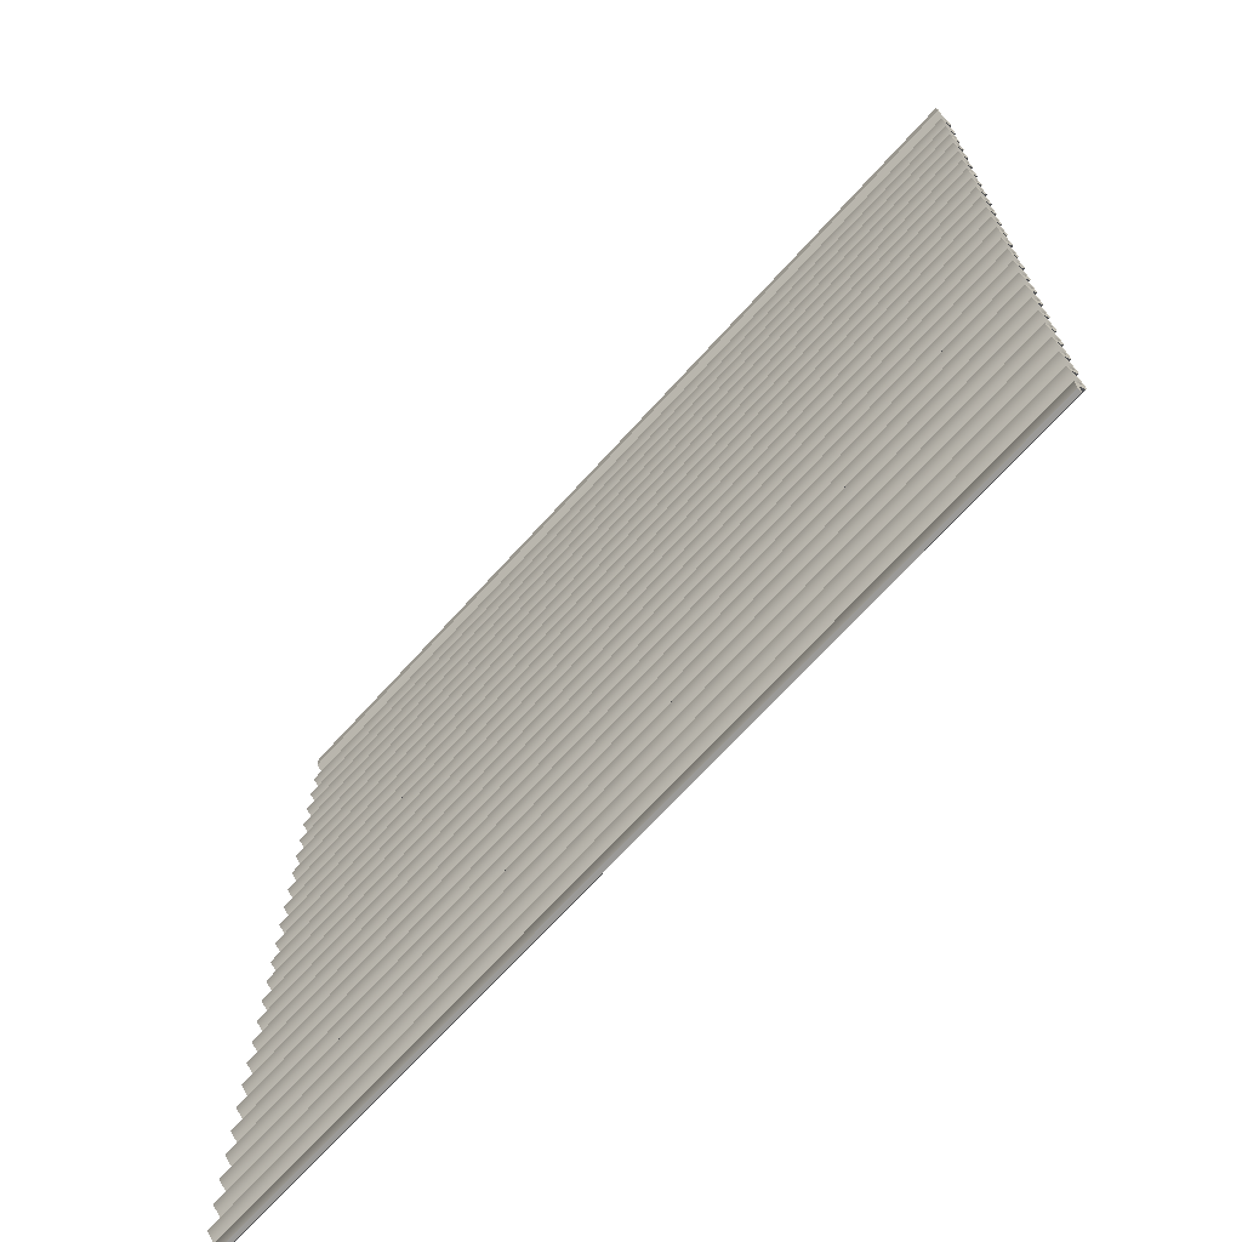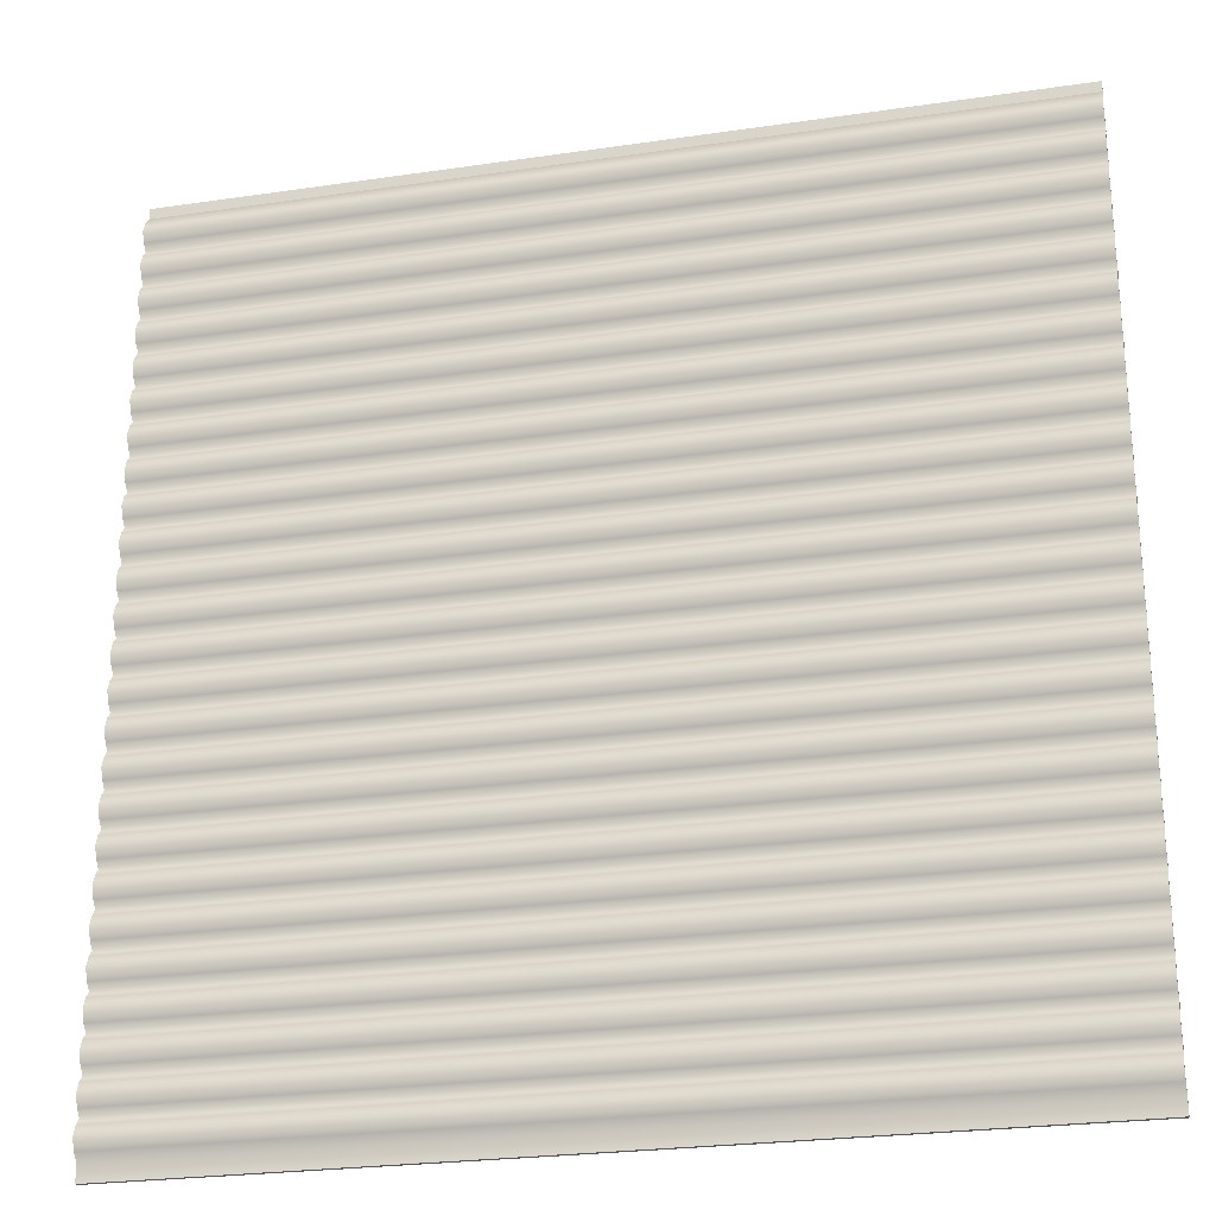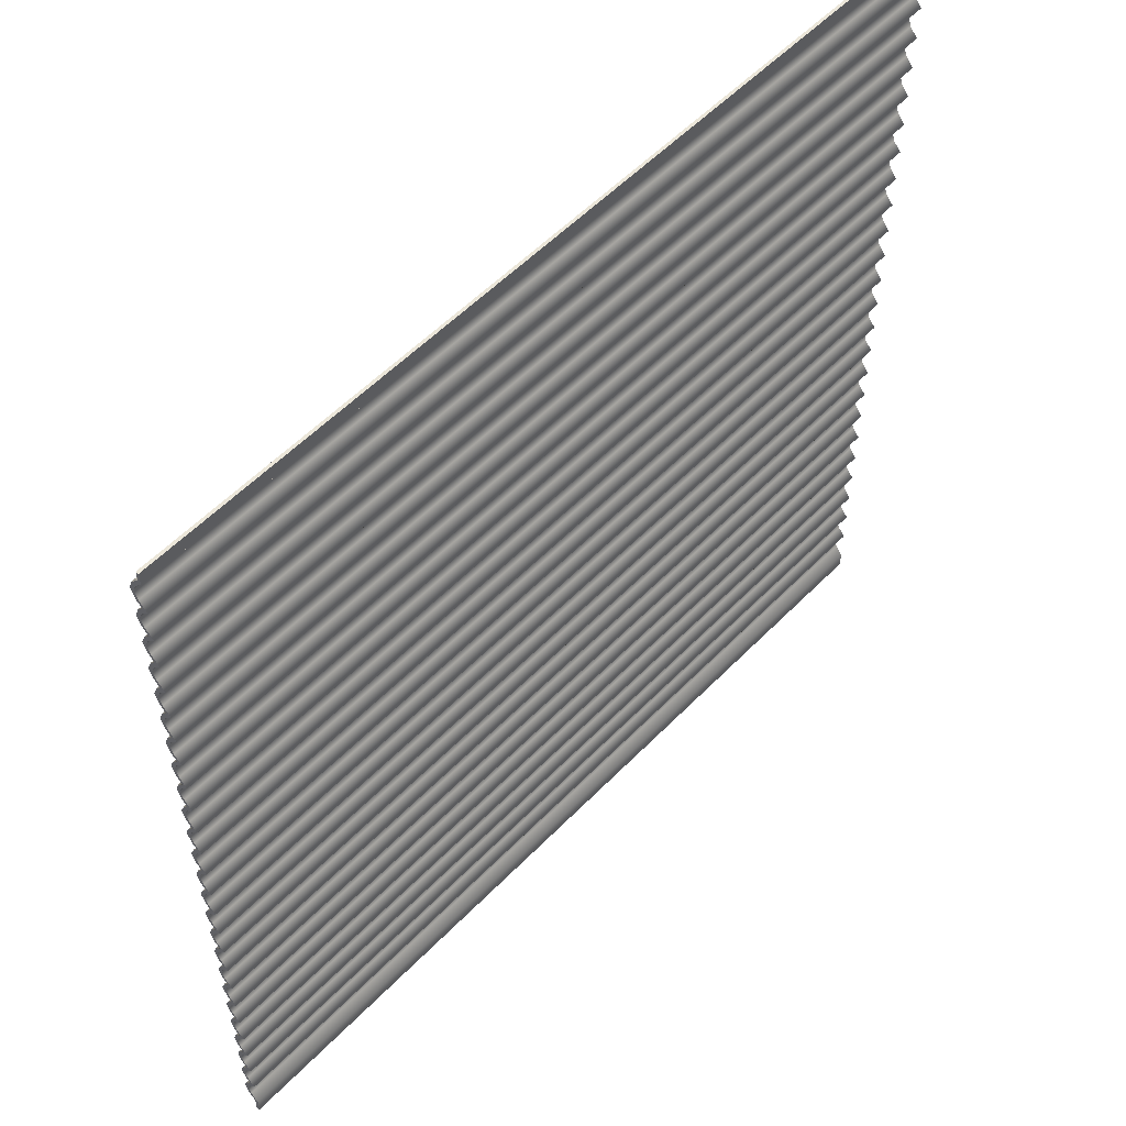
<metadata>
{"format":"obj","ext":"obj","renderer":"f3d","projection":"perspective","resolution":1024,"background":"white","views":[{"elev":-69.3,"azim":-132.2,"up":"+Y"},{"elev":-24.8,"azim":13.5,"up":"+Y"},{"elev":55.3,"azim":133.0,"up":"+Y"}]}
</metadata>
<code>
g default
v -119.5 370.5 416
v -119.5 124.9 416
v 119.5 124.9 416
v 119.5 370.5 416
v -119.5 360.8 416
v 119.5 360.8 416
v -119.5 351.2 416
v 119.5 351.2 416
v -119.5 341.6 416
v 119.5 341.6 416
v -119.5 332 416
v 119.5 332 416
v -119.5 322.3 416
v 119.5 322.3 416
v -119.5 312.7 416
v 119.5 312.7 416
v -119.5 303.1 416
v 119.5 303.1 416
v -119.5 293.4 416
v 119.5 293.4 416
v -119.5 283.8 416
v 119.5 283.8 416
v -119.5 274.2 416
v 119.5 274.2 416
v -119.5 264.6 416
v 119.5 264.6 416
v -119.5 254.9 416
v 119.5 254.9 416
v -119.5 245.3 416
v 119.5 245.3 416
v -119.5 235.7 416
v 119.5 235.7 416
v -119.5 226 416
v 119.5 226 416
v -119.5 216.4 416
v 119.5 216.4 416
v -119.5 206.8 416
v 119.5 206.8 416
v -119.5 197.2 416
v 119.5 197.2 416
v -119.5 187.5 416
v 119.5 187.5 416
v -119.5 177.9 416
v 119.5 177.9 416
v -119.5 168.3 416
v 119.5 168.3 416
v -119.5 158.6 416
v 119.5 158.6 416
v -119.5 149 416
v 119.5 149 416
v -119.5 139.4 416
v 119.5 139.4 416
v -119.5 129.7 416
v 119.5 129.7 416
v -119.5 363.2 418.2
v -119.5 365.7 419.1
v -119.5 368.1 418.2
v 119.5 368.1 418.2
v 119.5 365.7 419.1
v 119.5 363.2 418.2
v -119.5 353.6 418.2
v -119.5 356 419.1
v -119.5 358.4 418.2
v 119.5 358.4 418.2
v 119.5 356 419.1
v 119.5 353.6 418.2
v -119.5 344 418.2
v -119.5 346.4 419.1
v -119.5 348.8 418.2
v 119.5 348.8 418.2
v 119.5 346.4 419.1
v 119.5 344 418.2
v -119.5 334.4 418.2
v -119.5 336.8 419.1
v -119.5 339.2 418.2
v 119.5 339.2 418.2
v 119.5 336.8 419.1
v 119.5 334.4 418.2
v -119.5 324.7 418.2
v -119.5 327.1 419.1
v -119.5 329.5 418.2
v 119.5 329.5 418.2
v 119.5 327.1 419.1
v 119.5 324.7 418.2
v -119.5 315.1 418.2
v -119.5 317.5 419.1
v -119.5 319.9 418.2
v 119.5 319.9 418.2
v 119.5 317.5 419.1
v 119.5 315.1 418.2
v -119.5 305.5 418.2
v -119.5 307.9 419.1
v -119.5 310.3 418.2
v 119.5 310.3 418.2
v 119.5 307.9 419.1
v 119.5 305.5 418.2
v -119.5 295.8 418.2
v -119.5 298.3 419.1
v -119.5 300.7 418.2
v 119.5 300.7 418.2
v 119.5 298.3 419.1
v 119.5 295.8 418.2
v -119.5 286.2 418.2
v -119.5 288.6 419.1
v -119.5 291 418.2
v 119.5 291 418.2
v 119.5 288.6 419.1
v 119.5 286.2 418.2
v -119.5 276.6 418.2
v -119.5 279 419.1
v -119.5 281.4 418.2
v 119.5 281.4 418.2
v 119.5 279 419.1
v 119.5 276.6 418.2
v -119.5 267 418.2
v -119.5 269.4 419.1
v -119.5 271.8 418.2
v 119.5 271.8 418.2
v 119.5 269.4 419.1
v 119.5 267 418.2
v -119.5 257.3 418.2
v -119.5 259.7 419.1
v -119.5 262.1 418.2
v 119.5 262.1 418.2
v 119.5 259.7 419.1
v 119.5 257.3 418.2
v -119.5 247.7 418.2
v -119.5 250.1 419.1
v -119.5 252.5 418.2
v 119.5 252.5 418.2
v 119.5 250.1 419.1
v 119.5 247.7 418.2
v -119.5 238.1 418.2
v -119.5 240.5 419.1
v -119.5 242.9 418.2
v 119.5 242.9 418.2
v 119.5 240.5 419.1
v 119.5 238.1 418.2
v -119.5 228.4 418.2
v -119.5 230.9 419.1
v -119.5 233.3 418.2
v 119.5 233.3 418.2
v 119.5 230.9 419.1
v 119.5 228.4 418.2
v -119.5 218.8 418.2
v -119.5 221.2 419.1
v -119.5 223.6 418.2
v 119.5 223.6 418.2
v 119.5 221.2 419.1
v 119.5 218.8 418.2
v -119.5 209.2 418.2
v -119.5 211.6 419.1
v -119.5 214 418.2
v 119.5 214 418.2
v 119.5 211.6 419.1
v 119.5 209.2 418.2
v -119.5 199.6 418.2
v -119.5 202 419.1
v -119.5 204.4 418.2
v 119.5 204.4 418.2
v 119.5 202 419.1
v 119.5 199.6 418.2
v -119.5 189.9 418.2
v -119.5 192.3 419.1
v -119.5 194.7 418.2
v 119.5 194.7 418.2
v 119.5 192.3 419.1
v 119.5 189.9 418.2
v -119.5 180.3 418.2
v -119.5 182.7 419.1
v -119.5 185.1 418.2
v 119.5 185.1 418.2
v 119.5 182.7 419.1
v 119.5 180.3 418.2
v -119.5 170.7 418.2
v -119.5 173.1 419.1
v -119.5 175.5 418.2
v 119.5 175.5 418.2
v 119.5 173.1 419.1
v 119.5 170.7 418.2
v -119.5 161 418.2
v -119.5 163.5 419.1
v -119.5 165.9 418.2
v 119.5 165.9 418.2
v 119.5 163.4 419.1
v 119.5 161 418.2
v -119.5 151.4 418.2
v -119.5 153.8 419.1
v -119.5 156.2 418.2
v 119.5 156.2 418.2
v 119.5 153.8 419.1
v 119.5 151.4 418.2
v -119.5 141.8 418.2
v -119.5 144.2 419.1
v -119.5 146.6 418.2
v 119.5 146.6 418.2
v 119.5 144.2 419.1
v 119.5 141.8 418.2
v -119.5 132.2 418.2
v -119.5 134.6 419.1
v -119.5 137 418.2
v 119.5 137 418.2
v 119.5 134.6 419.1
v 119.5 132.2 418.2
v -119.5 368.6 419.1
v 119.5 368.6 419.1
v 119.5 371.2 416.8
v -119.5 371.2 416.8
v -119.5 360.8 417.5
v 119.5 360.8 417.5
v 119.5 362.7 419.1
v -119.5 362.7 419.1
v -119.5 359 419.1
v 119.5 359 419.1
v -119.5 351.2 417.5
v 119.5 351.2 417.5
v 119.5 353.1 419.1
v -119.5 353.1 419.1
v -119.5 349.4 419.1
v 119.5 349.4 419.1
v -119.5 341.6 417.5
v 119.5 341.6 417.5
v 119.5 343.4 419.1
v -119.5 343.4 419.1
v -119.5 339.7 419.1
v 119.5 339.7 419.1
v -119.5 332 417.5
v 119.5 332 417.5
v 119.5 333.8 419.1
v -119.5 333.8 419.1
v -119.5 330.1 419.1
v 119.5 330.1 419.1
v -119.5 322.3 417.5
v 119.5 322.3 417.5
v 119.5 324.2 419.1
v -119.5 324.2 419.1
v -119.5 320.5 419.1
v 119.5 320.5 419.1
v -119.5 312.7 417.5
v 119.5 312.7 417.5
v 119.5 314.5 419.1
v -119.5 314.5 419.1
v -119.5 310.9 419.1
v 119.5 310.9 419.1
v -119.5 303.1 417.5
v 119.5 303.1 417.5
v 119.5 304.9 419.1
v -119.5 304.9 419.1
v -119.5 301.2 419.1
v 119.5 301.2 419.1
v -119.5 293.4 417.5
v 119.5 293.4 417.5
v 119.5 295.3 419.1
v -119.5 295.3 419.1
v -119.5 291.6 419.1
v 119.5 291.6 419.1
v -119.5 283.8 417.5
v 119.5 283.8 417.5
v 119.5 285.7 419.1
v -119.5 285.7 419.1
v -119.5 282 419.1
v 119.5 282 419.1
v -119.5 274.2 417.5
v 119.5 274.2 417.5
v 119.5 276 419.1
v -119.5 276 419.1
v -119.5 272.3 419.1
v 119.5 272.3 419.1
v -119.5 264.6 417.5
v 119.5 264.6 417.5
v 119.5 266.4 419.1
v -119.5 266.4 419.1
v -119.5 262.7 419.1
v 119.5 262.7 419.1
v -119.5 254.9 417.5
v 119.5 254.9 417.5
v 119.5 256.8 419.1
v -119.5 256.8 419.1
v -119.5 253.1 419.1
v 119.5 253.1 419.1
v -119.5 245.3 417.5
v 119.5 245.3 417.5
v 119.5 247.1 419.1
v -119.5 247.1 419.1
v -119.5 243.5 419.1
v 119.5 243.5 419.1
v -119.5 235.7 417.5
v 119.5 235.7 417.5
v 119.5 237.5 419.1
v -119.5 237.5 419.1
v -119.5 233.8 419.1
v 119.5 233.8 419.1
v -119.5 226 417.5
v 119.5 226 417.5
v 119.5 227.9 419.1
v -119.5 227.9 419.1
v -119.5 224.2 419.1
v 119.5 224.2 419.1
v -119.5 216.4 417.5
v 119.5 216.4 417.5
v 119.5 218.3 419.1
v -119.5 218.3 419.1
v -119.5 214.6 419.1
v 119.5 214.6 419.1
v -119.5 206.8 417.5
v 119.5 206.8 417.5
v 119.5 208.6 419.1
v -119.5 208.6 419.1
v -119.5 204.9 419.1
v 119.5 204.9 419.1
v -119.5 197.2 417.5
v 119.5 197.2 417.5
v 119.5 199 419.1
v -119.5 199 419.1
v -119.5 195.3 419.1
v 119.5 195.3 419.1
v -119.5 187.5 417.5
v 119.5 187.5 417.5
v 119.5 189.4 419.1
v -119.5 189.4 419.1
v -119.5 185.7 419.1
v 119.5 185.7 419.1
v -119.5 177.9 417.5
v 119.5 177.9 417.5
v 119.5 179.7 419.1
v -119.5 179.7 419.1
v -119.5 176.1 419.1
v 119.5 176.1 419.1
v -119.5 168.3 417.5
v 119.5 168.3 417.5
v 119.5 170.1 419.1
v -119.5 170.1 419.1
v -119.5 166.4 419.1
v 119.5 166.4 419.1
v -119.5 158.6 417.5
v 119.5 158.6 417.5
v 119.5 160.5 419.1
v -119.5 160.5 419.1
v -119.5 156.8 419.1
v 119.5 156.8 419.1
v -119.5 149 417.5
v 119.5 149 417.5
v 119.5 150.8 419.1
v -119.5 150.8 419.1
v -119.5 147.2 419.1
v 119.5 147.2 419.1
v -119.5 139.4 417.5
v 119.5 139.4 417.5
v 119.5 141.2 419.1
v -119.5 141.2 419.1
v -119.5 137.5 419.1
v 119.5 137.5 419.1
v -119.5 129.3 417.1
v 119.5 129.3 417.1
v 119.5 131.6 419.1
v -119.5 131.6 419.1
v -119.5 124.9 417.1
v 119.5 124.9 417.1
v -119.5 365.7 420.2
v 119.5 365.7 420.2
v -119.5 356 420.2
v 119.5 356 420.2
v -119.5 346.4 420.2
v 119.5 346.4 420.2
v -119.5 336.8 420.2
v 119.5 336.8 420.2
v -119.5 327.1 420.2
v 119.5 327.1 420.2
v -119.5 317.5 420.2
v 119.5 317.5 420.2
v -119.5 307.9 420.2
v 119.5 307.9 420.2
v -119.5 298.3 420.2
v 119.5 298.3 420.2
v -119.5 288.6 420.2
v 119.5 288.6 420.2
v -119.5 279 420.2
v 119.5 279 420.2
v -119.5 269.4 420.2
v 119.5 269.4 420.2
v -119.5 259.7 420.2
v 119.5 259.7 420.2
v -119.5 250.1 420.2
v 119.5 250.1 420.2
v -119.5 240.5 420.2
v 119.5 240.5 420.2
v -119.5 230.9 420.2
v 119.5 230.9 420.2
v -119.5 221.2 420.2
v 119.5 221.2 420.2
v -119.5 211.6 420.2
v 119.5 211.6 420.2
v -119.5 202 420.2
v 119.5 202 420.2
v -119.5 192.3 420.2
v 119.5 192.3 420.2
v -119.5 182.7 420.2
v 119.5 182.7 420.2
v -119.5 173.1 420.2
v 119.5 173.1 420.2
v -119.5 163.5 420.2
v 119.5 163.4 420.2
v -119.5 153.8 420.2
v 119.5 153.8 420.2
v -119.5 144.2 420.2
v 119.5 144.2 420.2
v -119.5 134.6 420.2
v 119.5 134.6 420.2
v 119.5 374.2 416
v -119.5 374.2 416
v -119.5 374.2 416.8
v 119.5 374.2 416.8
g initialShadingGroup pCube3
f 205 206 207 208
f 209 210 211 212
f 213 214 210 209
f 215 216 217 218
f 219 220 216 215
f 221 222 223 224
f 225 226 222 221
f 227 228 229 230
f 231 232 228 227
f 233 234 235 236
f 237 238 234 233
f 239 240 241 242
f 243 244 240 239
f 245 246 247 248
f 249 250 246 245
f 251 252 253 254
f 255 256 252 251
f 257 258 259 260
f 261 262 258 257
f 263 264 265 266
f 267 268 264 263
f 269 270 271 272
f 273 274 270 269
f 275 276 277 278
f 279 280 276 275
f 281 282 283 284
f 285 286 282 281
f 287 288 289 290
f 291 292 288 287
f 293 294 295 296
f 297 298 294 293
f 299 300 301 302
f 303 304 300 299
f 305 306 307 308
f 309 310 306 305
f 311 312 313 314
f 315 316 312 311
f 317 318 319 320
f 321 322 318 317
f 323 324 325 326
f 327 328 324 323
f 329 330 331 332
f 333 334 330 329
f 335 336 337 338
f 339 340 336 335
f 341 342 343 344
f 345 346 342 341
f 347 348 349 350
f 351 352 348 347
f 353 354 355 356
f 357 358 354 353
f 205 359 360 206
f 359 212 211 360
f 213 361 362 214
f 361 218 217 362
f 219 363 364 220
f 363 224 223 364
f 225 365 366 226
f 365 230 229 366
f 231 367 368 232
f 367 236 235 368
f 237 369 370 238
f 369 242 241 370
f 243 371 372 244
f 371 248 247 372
f 249 373 374 250
f 373 254 253 374
f 255 375 376 256
f 375 260 259 376
f 261 377 378 262
f 377 266 265 378
f 267 379 380 268
f 379 272 271 380
f 273 381 382 274
f 381 278 277 382
f 279 383 384 280
f 383 284 283 384
f 285 385 386 286
f 385 290 289 386
f 291 387 388 292
f 387 296 295 388
f 297 389 390 298
f 389 302 301 390
f 303 391 392 304
f 391 308 307 392
f 309 393 394 310
f 393 314 313 394
f 315 395 396 316
f 395 320 319 396
f 321 397 398 322
f 397 326 325 398
f 327 399 400 328
f 399 332 331 400
f 333 401 402 334
f 401 338 337 402
f 339 403 404 340
f 403 344 343 404
f 345 405 406 346
f 405 350 349 406
f 351 407 408 352
f 407 356 355 408
f 57 1 4 58
f 5 55 60 6
f 63 5 6 64
f 7 61 66 8
f 69 7 8 70
f 9 67 72 10
f 75 9 10 76
f 11 73 78 12
f 81 11 12 82
f 13 79 84 14
f 87 13 14 88
f 15 85 90 16
f 93 15 16 94
f 17 91 96 18
f 99 17 18 100
f 19 97 102 20
f 105 19 20 106
f 21 103 108 22
f 111 21 22 112
f 23 109 114 24
f 117 23 24 118
f 25 115 120 26
f 123 25 26 124
f 27 121 126 28
f 129 27 28 130
f 29 127 132 30
f 135 29 30 136
f 31 133 138 32
f 141 31 32 142
f 33 139 144 34
f 147 33 34 148
f 35 145 150 36
f 153 35 36 154
f 37 151 156 38
f 159 37 38 160
f 39 157 162 40
f 165 39 40 166
f 41 163 168 42
f 171 41 42 172
f 43 169 174 44
f 177 43 44 178
f 45 175 180 46
f 183 45 46 184
f 47 181 186 48
f 189 47 48 190
f 49 187 192 50
f 195 49 50 196
f 51 193 198 52
f 201 51 52 202
f 53 199 204 54
f 2 53 54 3
f 57 58 59 56
f 56 59 60 55
f 63 64 65 62
f 62 65 66 61
f 69 70 71 68
f 68 71 72 67
f 75 76 77 74
f 74 77 78 73
f 81 82 83 80
f 80 83 84 79
f 87 88 89 86
f 86 89 90 85
f 93 94 95 92
f 92 95 96 91
f 99 100 101 98
f 98 101 102 97
f 105 106 107 104
f 104 107 108 103
f 111 112 113 110
f 110 113 114 109
f 117 118 119 116
f 116 119 120 115
f 123 124 125 122
f 122 125 126 121
f 129 130 131 128
f 128 131 132 127
f 135 136 137 134
f 134 137 138 133
f 141 142 143 140
f 140 143 144 139
f 147 148 149 146
f 146 149 150 145
f 153 154 155 152
f 152 155 156 151
f 159 160 161 158
f 158 161 162 157
f 165 166 167 164
f 164 167 168 163
f 171 172 173 170
f 170 173 174 169
f 177 178 179 176
f 176 179 180 175
f 183 184 185 182
f 182 185 186 181
f 189 190 191 188
f 188 191 192 187
f 195 196 197 194
f 194 197 198 193
f 201 202 203 200
f 200 203 204 199
f 58 4 207 206
f 409 410 411 412
f 1 57 205 208
f 6 60 211 210
f 55 5 209 212
f 64 6 210 214
f 5 63 213 209
f 8 66 217 216
f 61 7 215 218
f 70 8 216 220
f 7 69 219 215
f 10 72 223 222
f 67 9 221 224
f 76 10 222 226
f 9 75 225 221
f 12 78 229 228
f 73 11 227 230
f 82 12 228 232
f 11 81 231 227
f 14 84 235 234
f 79 13 233 236
f 88 14 234 238
f 13 87 237 233
f 16 90 241 240
f 85 15 239 242
f 94 16 240 244
f 15 93 243 239
f 18 96 247 246
f 91 17 245 248
f 100 18 246 250
f 17 99 249 245
f 20 102 253 252
f 97 19 251 254
f 106 20 252 256
f 19 105 255 251
f 22 108 259 258
f 103 21 257 260
f 112 22 258 262
f 21 111 261 257
f 24 114 265 264
f 109 23 263 266
f 118 24 264 268
f 23 117 267 263
f 26 120 271 270
f 115 25 269 272
f 124 26 270 274
f 25 123 273 269
f 28 126 277 276
f 121 27 275 278
f 130 28 276 280
f 27 129 279 275
f 30 132 283 282
f 127 29 281 284
f 136 30 282 286
f 29 135 285 281
f 32 138 289 288
f 133 31 287 290
f 142 32 288 292
f 31 141 291 287
f 34 144 295 294
f 139 33 293 296
f 148 34 294 298
f 33 147 297 293
f 36 150 301 300
f 145 35 299 302
f 154 36 300 304
f 35 153 303 299
f 38 156 307 306
f 151 37 305 308
f 160 38 306 310
f 37 159 309 305
f 40 162 313 312
f 157 39 311 314
f 166 40 312 316
f 39 165 315 311
f 42 168 319 318
f 163 41 317 320
f 172 42 318 322
f 41 171 321 317
f 44 174 325 324
f 169 43 323 326
f 178 44 324 328
f 43 177 327 323
f 46 180 331 330
f 175 45 329 332
f 184 46 330 334
f 45 183 333 329
f 48 186 337 336
f 181 47 335 338
f 190 48 336 340
f 47 189 339 335
f 50 192 343 342
f 187 49 341 344
f 196 50 342 346
f 49 195 345 341
f 52 198 349 348
f 193 51 347 350
f 202 52 348 352
f 51 201 351 347
f 54 204 355 354
f 199 53 353 356
f 2 3 358 357
f 3 54 354 358
f 53 2 357 353
f 57 56 359 205
f 59 58 206 360
f 56 55 212 359
f 60 59 360 211
f 63 62 361 213
f 65 64 214 362
f 62 61 218 361
f 66 65 362 217
f 69 68 363 219
f 71 70 220 364
f 68 67 224 363
f 72 71 364 223
f 75 74 365 225
f 77 76 226 366
f 74 73 230 365
f 78 77 366 229
f 81 80 367 231
f 83 82 232 368
f 80 79 236 367
f 84 83 368 235
f 87 86 369 237
f 89 88 238 370
f 86 85 242 369
f 90 89 370 241
f 93 92 371 243
f 95 94 244 372
f 92 91 248 371
f 96 95 372 247
f 99 98 373 249
f 101 100 250 374
f 98 97 254 373
f 102 101 374 253
f 105 104 375 255
f 107 106 256 376
f 104 103 260 375
f 108 107 376 259
f 111 110 377 261
f 113 112 262 378
f 110 109 266 377
f 114 113 378 265
f 117 116 379 267
f 119 118 268 380
f 116 115 272 379
f 120 119 380 271
f 123 122 381 273
f 125 124 274 382
f 122 121 278 381
f 126 125 382 277
f 129 128 383 279
f 131 130 280 384
f 128 127 284 383
f 132 131 384 283
f 135 134 385 285
f 137 136 286 386
f 134 133 290 385
f 138 137 386 289
f 141 140 387 291
f 143 142 292 388
f 140 139 296 387
f 144 143 388 295
f 147 146 389 297
f 149 148 298 390
f 146 145 302 389
f 150 149 390 301
f 153 152 391 303
f 155 154 304 392
f 152 151 308 391
f 156 155 392 307
f 159 158 393 309
f 161 160 310 394
f 158 157 314 393
f 162 161 394 313
f 165 164 395 315
f 167 166 316 396
f 164 163 320 395
f 168 167 396 319
f 171 170 397 321
f 173 172 322 398
f 170 169 326 397
f 174 173 398 325
f 177 176 399 327
f 179 178 328 400
f 176 175 332 399
f 180 179 400 331
f 183 182 401 333
f 185 184 334 402
f 182 181 338 401
f 186 185 402 337
f 189 188 403 339
f 191 190 340 404
f 188 187 344 403
f 192 191 404 343
f 195 194 405 345
f 197 196 346 406
f 194 193 350 405
f 198 197 406 349
f 201 200 407 351
f 203 202 352 408
f 200 199 356 407
f 204 203 408 355
f 4 1 410 409
f 1 208 411 410
f 208 207 412 411
f 207 4 409 412

</code>
